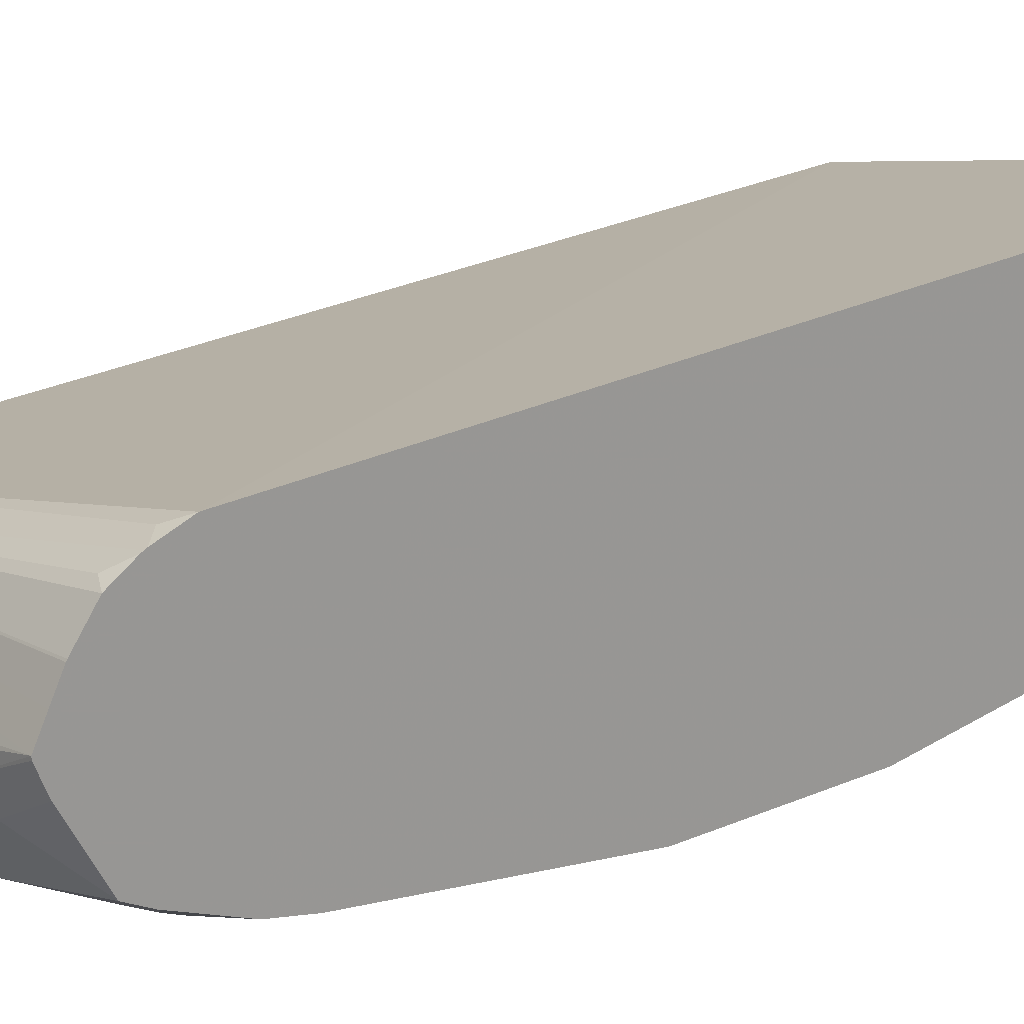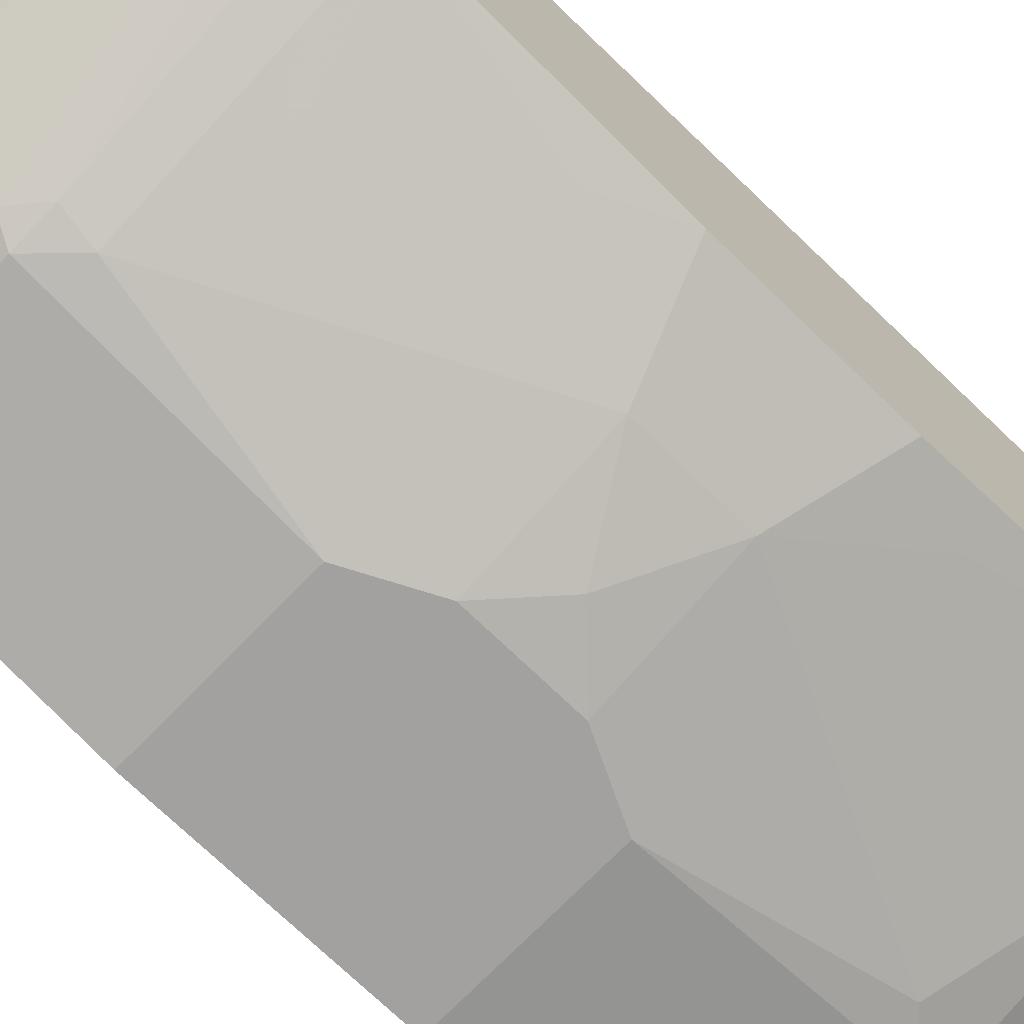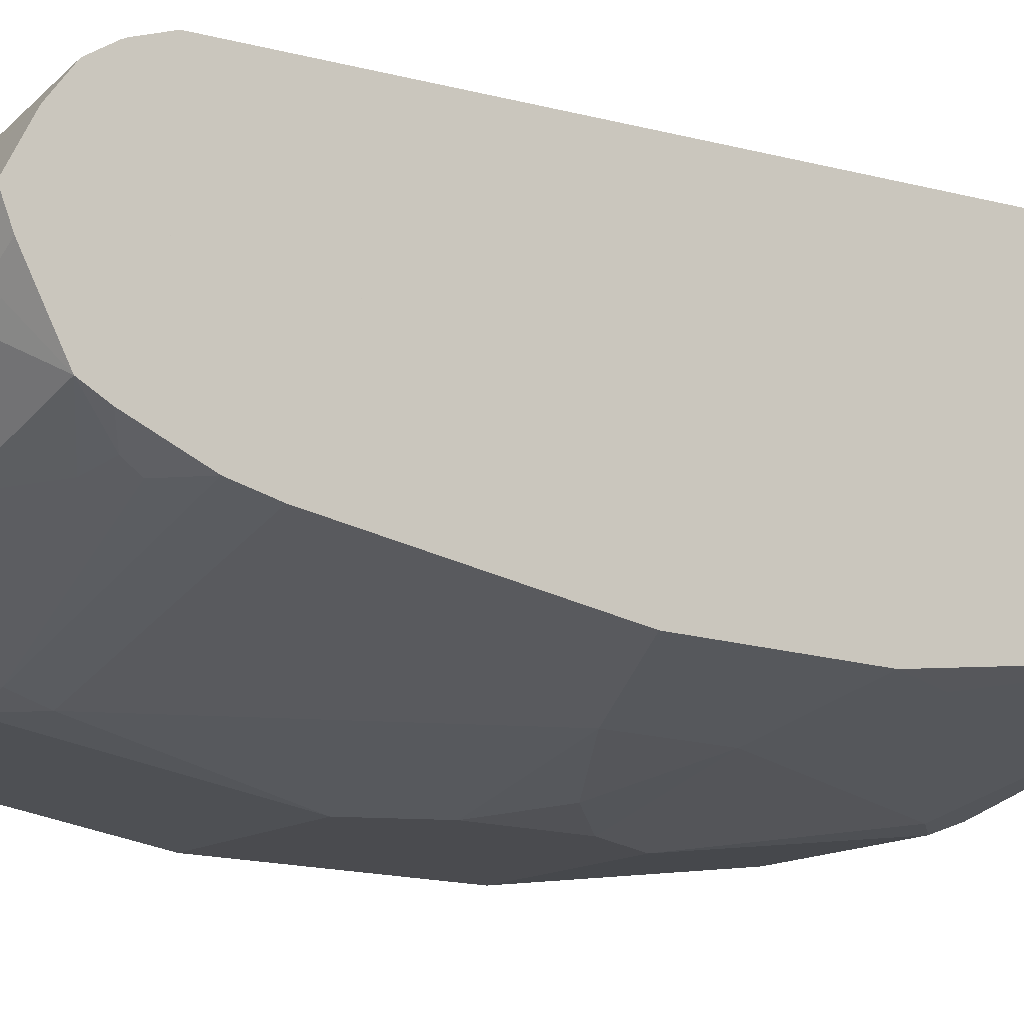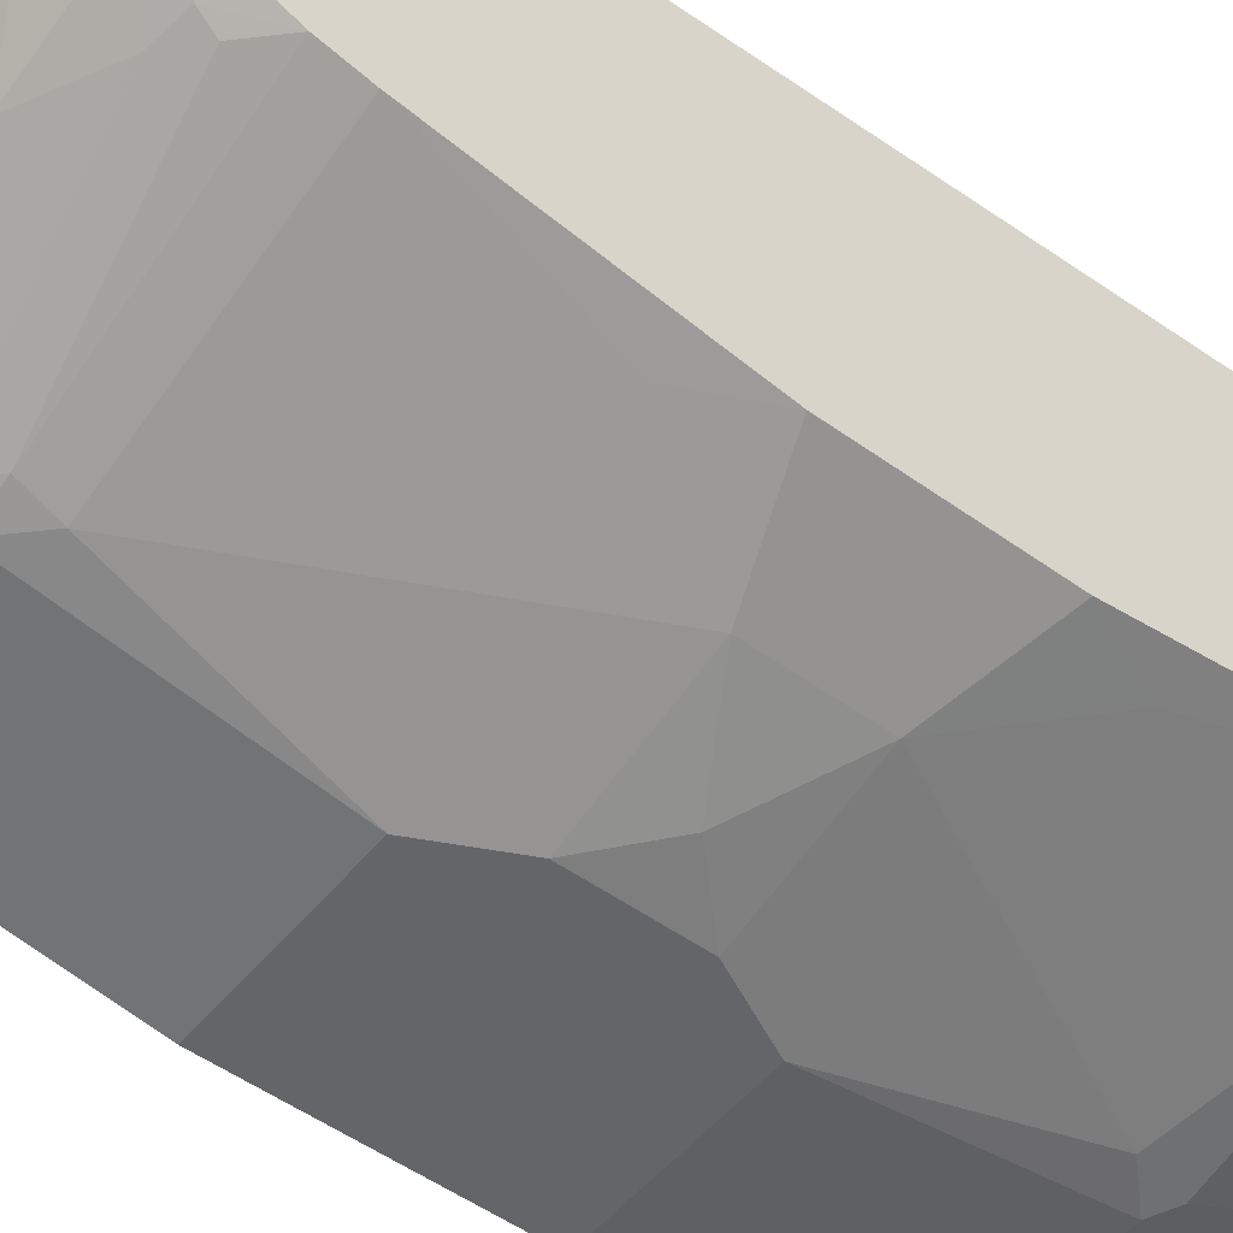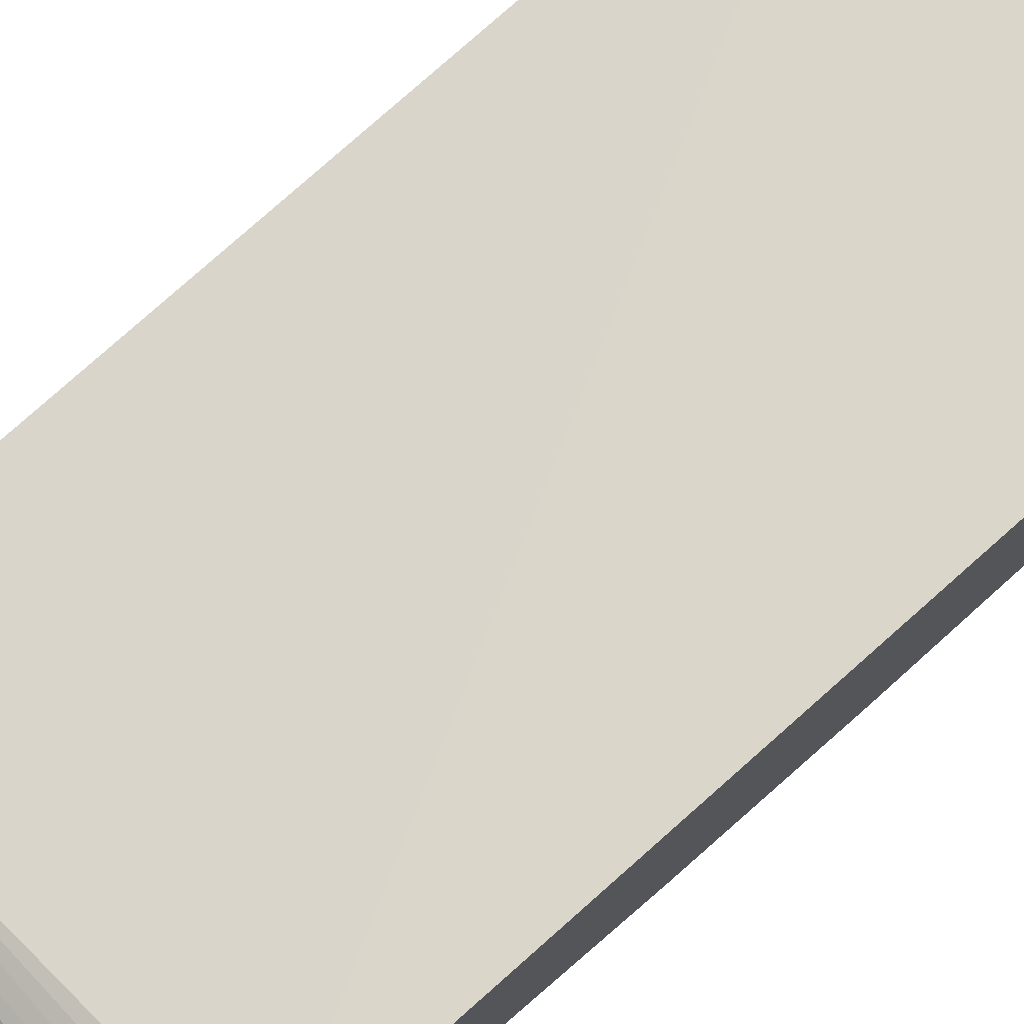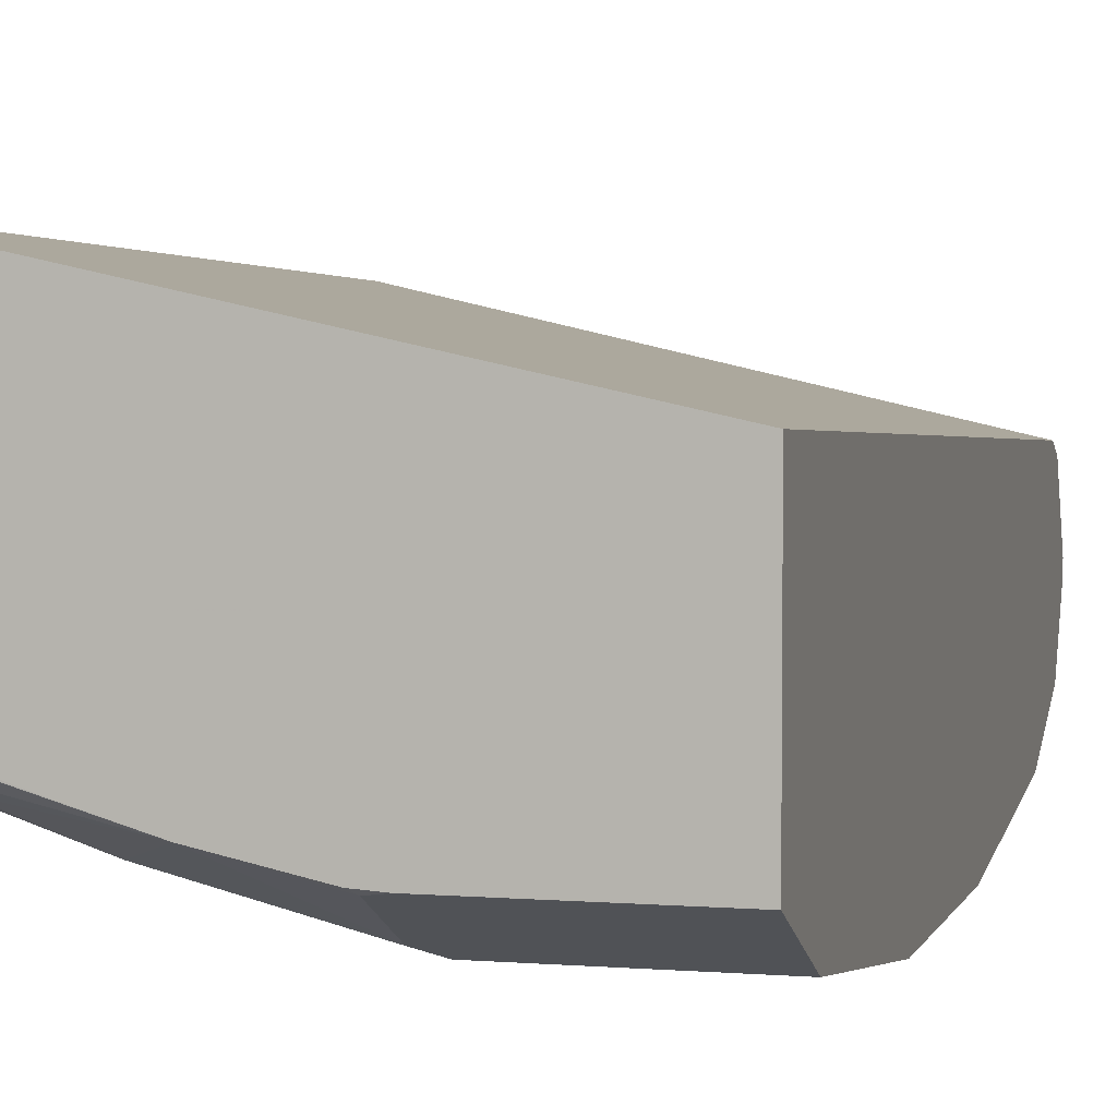
<metadata>
{"format":"obj","ext":"obj","renderer":"f3d","projection":"perspective","resolution":1024,"background":"white","views":[{"elev":20.4,"azim":-128.7,"up":"+Z"},{"elev":-72.2,"azim":-134.1,"up":"+Z"},{"elev":-14.3,"azim":-126.3,"up":"+Z"},{"elev":-51.6,"azim":-128.0,"up":"+Z"},{"elev":76.4,"azim":-131.3,"up":"+Z"},{"elev":4.5,"azim":14.7,"up":"+Z"}]}
</metadata>
<code>
v 0.001014 0.5437 -0.7904
v -0.09486 0.5501 -0.7777
v 0.001014 0.5437 -0.784
v 0.001014 0.5401 -0.7977
v -0.1328 0.5501 -0.7777
v -0.1707 0.5501 -0.7588
v 0.001014 0.5321 -0.8136
v -0.2455 0.5498 -0.7396
v 0.001014 0.5378 -0.7721
v -0.1391 0.5437 -0.7904
v -0.2086 0.5501 -0.7588
v -0.1012 0.5248 -0.8283
v 0.001014 0.5248 -0.8283
v -0.2455 0.5497 -0.7411
v -0.2455 0.5438 -0.7277
v 0.001014 0.5251 -0.7468
v -0.2023 0.5374 -0.784
v -0.215 0.5437 -0.7714
v -0.177 0.5248 -0.8093
v 0.001014 0.5101 -0.8356
v -0.1012 0.4869 -0.8473
v -0.2455 0.5442 -0.7545
v -0.2455 0.5378 -0.7158
v 0.001014 0.5248 -0.7461
v -0.2455 0.5248 -0.7904
v -0.2324 0.5406 -0.7682
v -0.215 0.5058 -0.8093
v 0.001014 0.4742 -0.8536
v -0.09486 0.4742 -0.8536
v -0.1162 0.4742 -0.8488
v -0.2324 0.5026 -0.8062
v -0.2455 0.5373 -0.715
v -0.2455 0.5258 -0.6992
v -0.2371 0.5216 -0.6971
v -0.2455 0.5133 -0.6909
v -0.2455 0.5121 -0.6903
v 0.001014 0.5121 -0.7398
v -0.2455 0.5121 -0.7969
v 0.001014 0.3414 -0.8726
v -0.09486 0.3414 -0.8726
v -0.1138 0.4552 -0.8536
v -0.2455 0.4563 -0.8156
v -0.2455 0.4742 -0.8117
v -0.2455 0.4777 -0.8109
v -0.23 0.4932 -0.8109
v -0.2455 0.511 -0.6897
v -0.2371 0.5026 -0.6876
v -0.2455 0.4943 -0.6835
v 0.001014 0.02529 -0.7145
v 0.001014 0.2087 -0.8726
v -0.1138 0.3035 -0.8726
v -0.1707 0.3414 -0.8536
v -0.2086 0.3983 -0.8346
v -0.1897 0.4363 -0.8346
v -0.2276 0.3604 -0.8346
v -0.2455 0.3236 -0.8346
v -0.2455 0.02529 -0.6621
v 0.001014 0.02529 -0.8014
v 0.001014 0.07589 -0.8536
v -0.09486 0.2087 -0.8726
v -0.1897 0.3035 -0.8536
v -0.1138 0.2466 -0.8726
v -0.1422 0.2751 -0.8678
v -0.2455 0.2276 -0.8346
v -0.2455 0.02529 -0.7862
v 0.001014 0.02534 -0.8283
v 0.0009897 0.02529 -0.8283
v 0.001014 0.02601 -0.8286
v -0.09486 0.07589 -0.8536
v -0.1707 0.2087 -0.8536
v -0.1138 0.09489 -0.8536
v -0.1897 0.2466 -0.8536
v -0.2276 0.1897 -0.8346
v -0.2455 0.09489 -0.8156
v -0.2276 0.02529 -0.7943
v -0.2455 0.02534 -0.7906
v -0.09486 0.02529 -0.8283
v -0.1043 0.06643 -0.8488
v -0.1707 0.07589 -0.8346
v -0.1043 0.02847 -0.8299
v -0.2086 0.1518 -0.8346
v -0.1802 0.06643 -0.8299
v -0.2371 0.06643 -0.8109
v -0.2455 0.05806 -0.8046
v -0.1834 0.02529 -0.8085
v -0.2455 0.02606 -0.7912
v -0.1517 0.02529 -0.818
v -0.1075 0.02529 -0.8275
v -0.2181 0.04743 -0.8109
v -0.2455 0.03797 -0.7971
v -0.2276 0.03797 -0.8038
f 42 55 56
f 42 53 55
f 46 48 47
f 48 57 49
f 49 57 65
f 49 65 75
f 49 75 85
f 49 85 87
f 50 69 60
f 49 88 77
f 49 77 67
f 49 67 58
f 50 59 69
f 51 62 63
f 51 63 61
f 52 61 55
f 42 54 53
f 52 55 53
f 49 87 88
f 41 54 42
f 33 35 34
f 41 52 53
f 55 61 56
f 30 41 42
f 30 42 43
f 30 43 44
f 30 44 45
f 30 45 31
f 31 45 44
f 31 44 38
f 36 46 37
f 37 46 47
f 37 47 48
f 37 48 49
f 39 50 60
f 39 60 62
f 39 62 51
f 39 51 40
f 40 51 61
f 40 61 52
f 40 52 41
f 41 53 54
f 56 61 72
f 75 76 85
f 58 67 66
f 74 81 79
f 74 79 82
f 74 82 83
f 74 83 84
f 76 86 87
f 76 87 85
f 77 88 80
f 78 80 87
f 78 87 82
f 80 88 87
f 82 87 89
f 82 89 83
f 83 89 84
f 84 89 90
f 86 90 91
f 86 91 87
f 87 91 89
f 89 91 90
f 29 41 30
f 73 81 74
f 56 72 64
f 70 79 81
f 70 73 72
f 59 68 67
f 59 67 77
f 59 77 69
f 60 70 72
f 60 72 62
f 60 69 71
f 60 71 70
f 61 63 72
f 62 72 63
f 64 72 73
f 64 73 74
f 65 76 75
f 66 67 68
f 69 78 82
f 69 82 79
f 69 79 71
f 69 77 80
f 69 80 78
f 70 81 73
f 70 71 79
f 29 40 41
f 8 35 33
f 28 39 40
f 3 6 8
f 3 8 9
f 5 10 11
f 5 7 12
f 5 12 10
f 6 11 8
f 7 13 12
f 8 11 14
f 2 7 5
f 8 14 22
f 8 25 38
f 8 38 44
f 8 44 43
f 8 43 42
f 8 42 56
f 8 56 64
f 8 64 74
f 8 74 84
f 8 22 25
f 2 4 7
f 2 6 3
f 2 11 6
f 28 40 29
f 1 2 3
f 1 3 9
f 1 9 16
f 1 24 37
f 1 37 49
f 1 49 58
f 1 58 66
f 1 66 68
f 1 68 59
f 1 59 50
f 1 50 39
f 1 39 28
f 1 28 20
f 1 20 13
f 1 13 7
f 1 7 4
f 1 4 2
f 2 5 11
f 8 84 90
f 8 90 86
f 1 16 24
f 8 76 65
f 17 19 25
f 17 25 18
f 18 26 22
f 18 25 26
f 19 27 25
f 20 28 29
f 20 29 21
f 21 29 30
f 21 30 31
f 21 31 27
f 22 26 25
f 23 32 24
f 24 33 34
f 24 34 35
f 24 35 36
f 24 36 37
f 25 27 31
f 8 86 76
f 25 31 38
f 16 23 24
f 15 23 16
f 24 32 33
f 12 27 19
f 14 18 22
f 8 65 57
f 8 48 46
f 8 57 48
f 8 46 36
f 8 36 35
f 8 32 23
f 8 23 15
f 8 15 16
f 8 33 32
f 10 17 18
f 10 18 11
f 10 12 17
f 11 18 14
f 12 19 17
f 12 13 20
f 12 20 21
f 12 21 27
f 8 16 9

</code>
